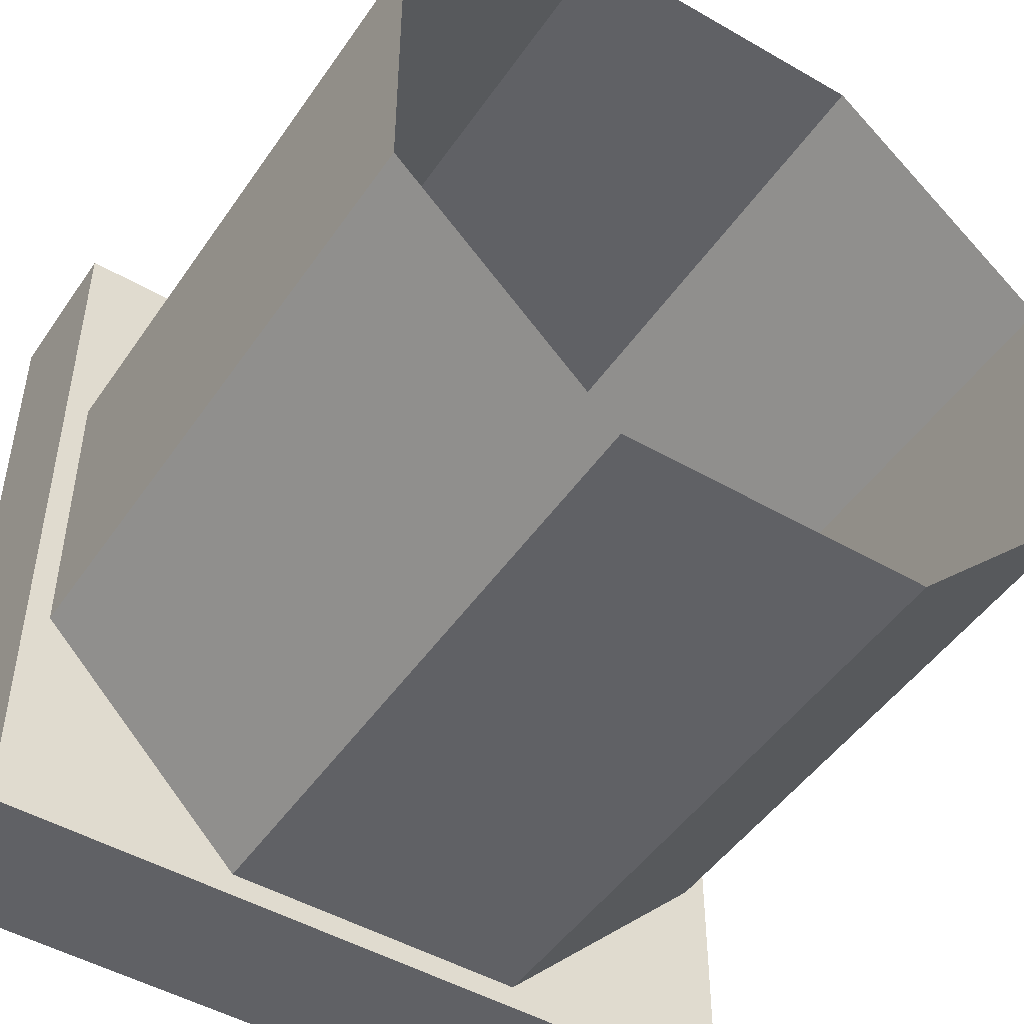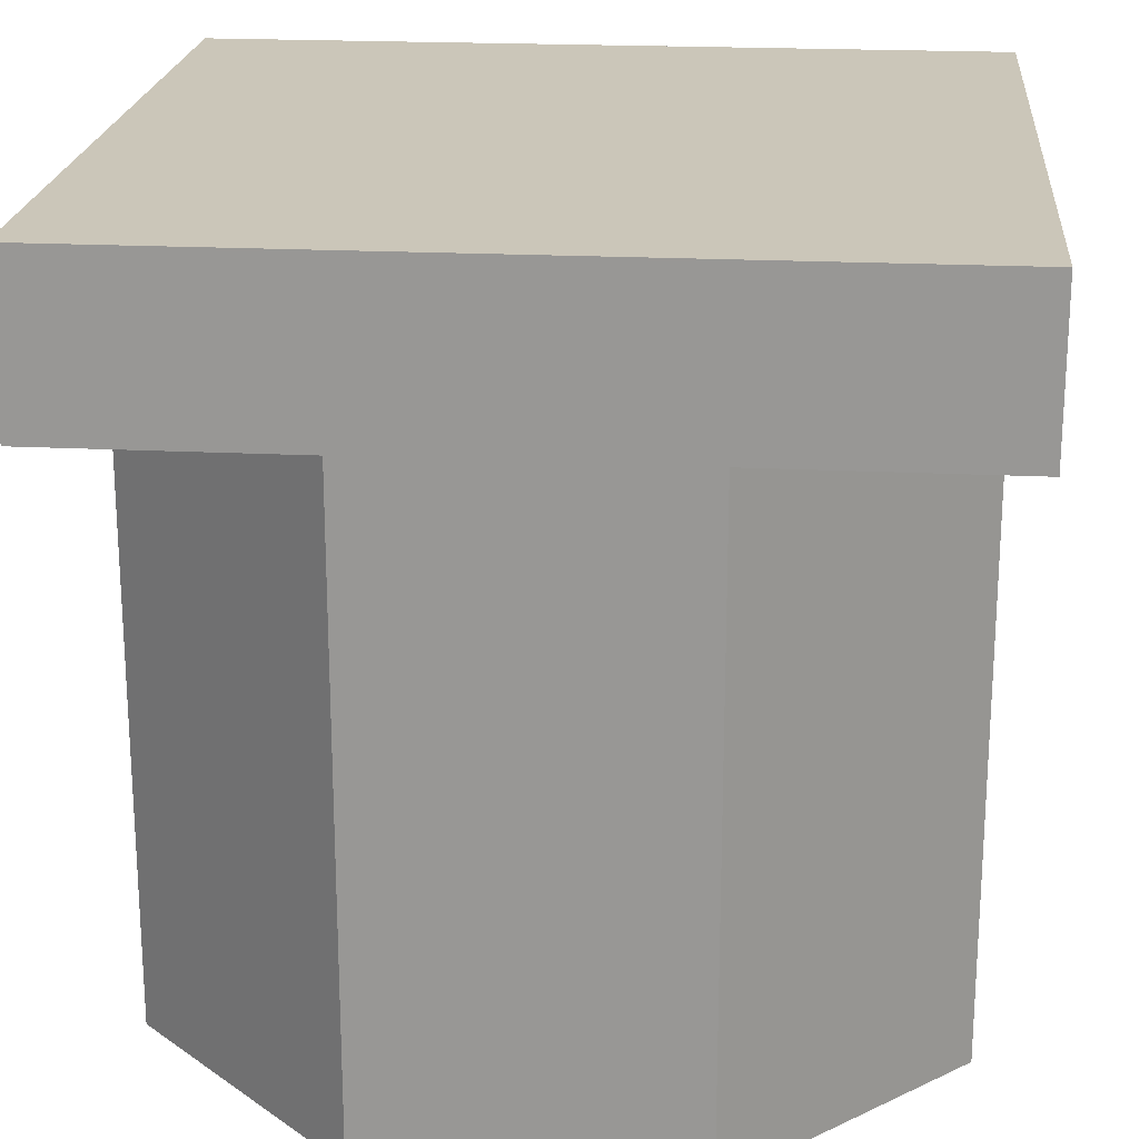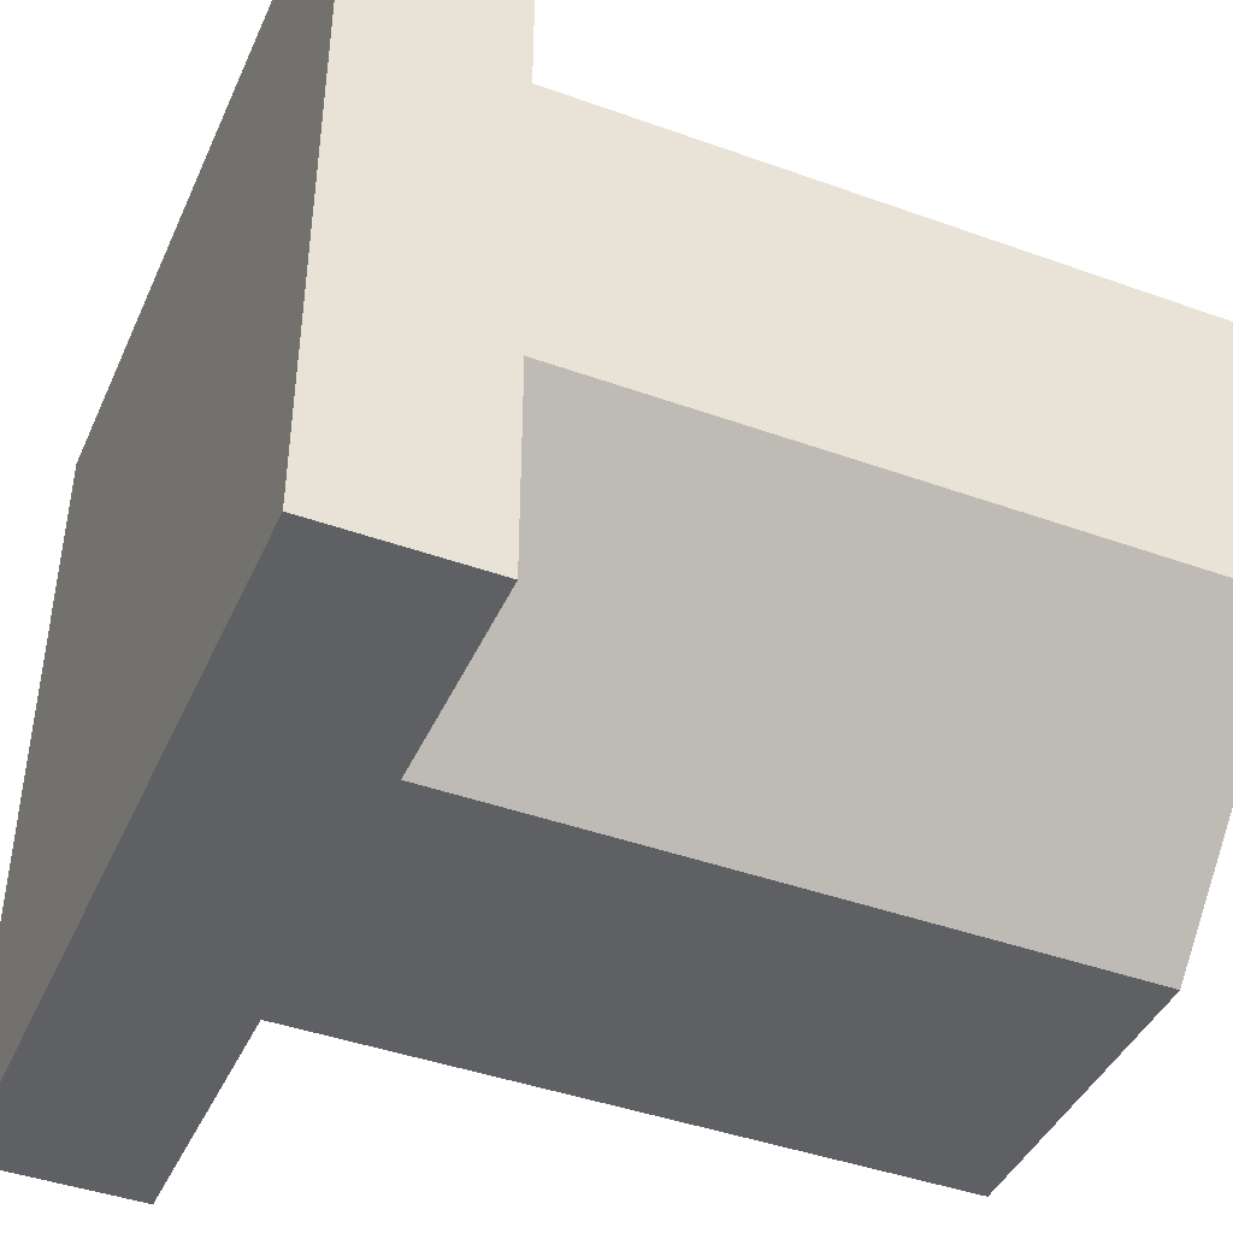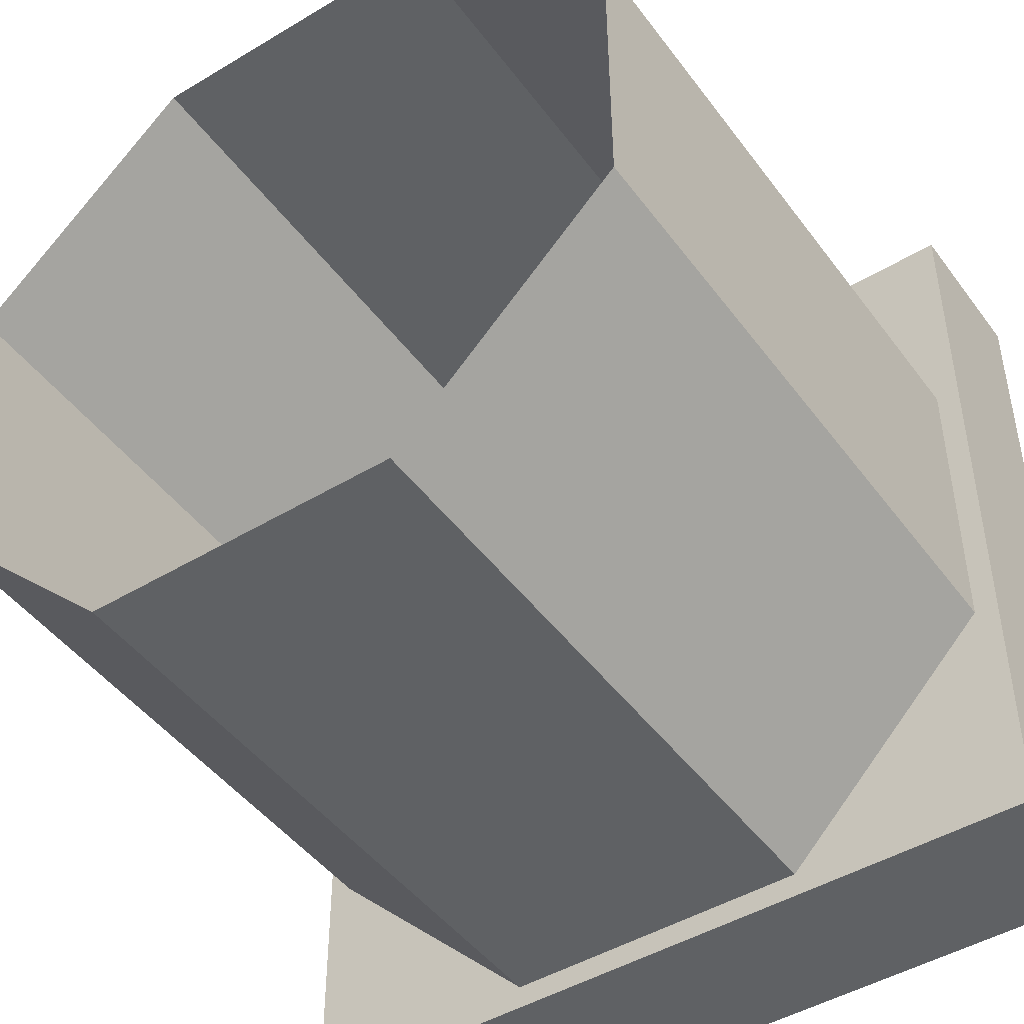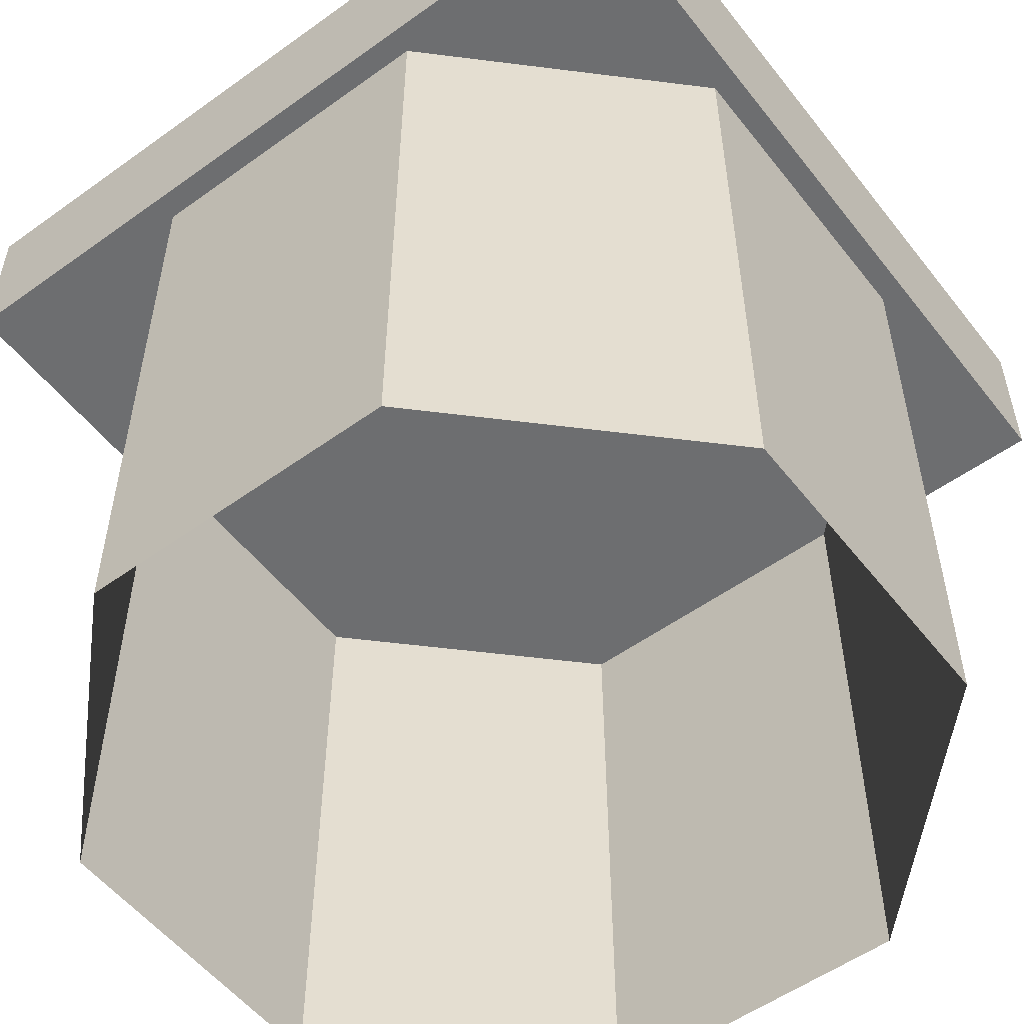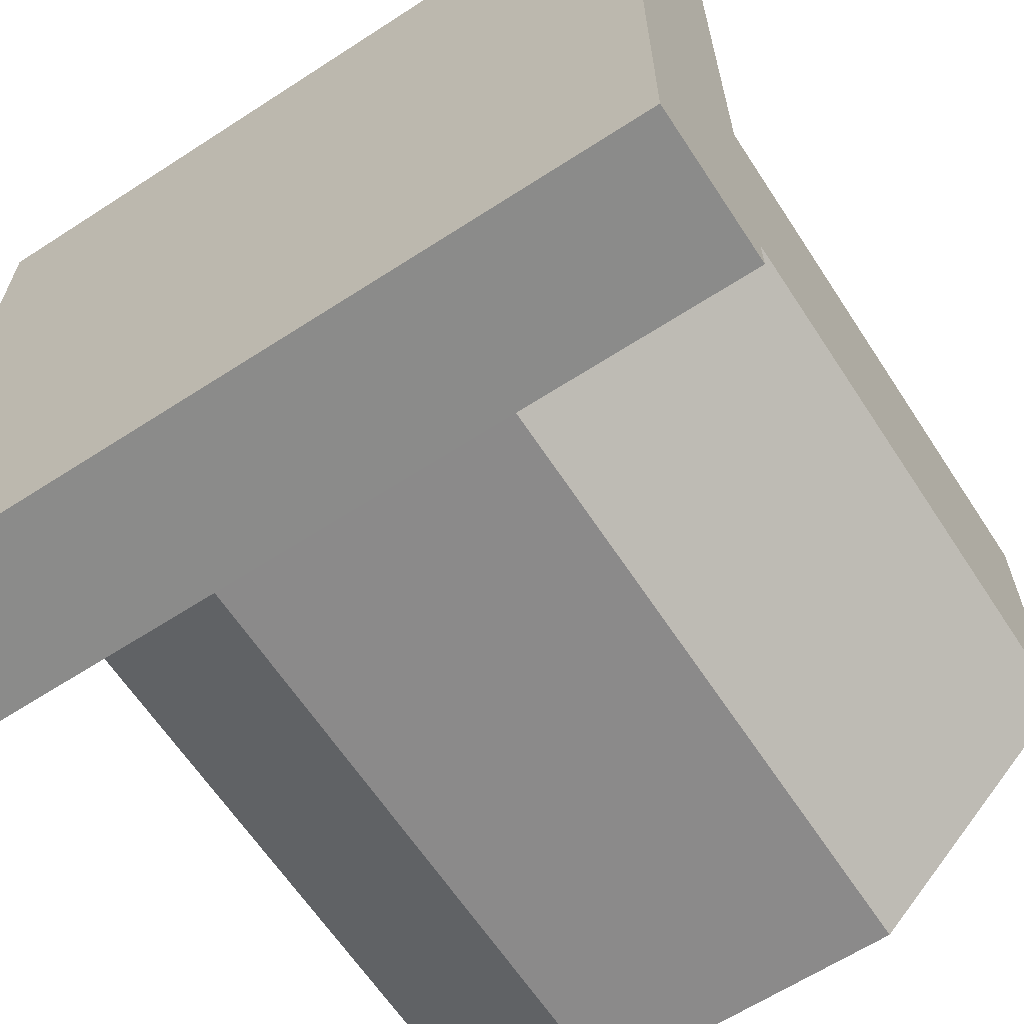
<metadata>
{"format":"obj","ext":"obj","renderer":"f3d","projection":"perspective","resolution":1024,"background":"white","views":[{"elev":-48.2,"azim":-32.9,"up":"+Z"},{"elev":21.0,"azim":-84.9,"up":"+Y"},{"elev":-43.1,"azim":-113.1,"up":"+Z"},{"elev":-46.3,"azim":34.4,"up":"+Z"},{"elev":-54.2,"azim":-142.7,"up":"+Y"},{"elev":-63.7,"azim":-146.8,"up":"+Z"}]}
</metadata>
<code>
o Cube.000_Cube.001
v 0.6951 -0 0.03076
v 0.3062 -0 0.03021
v 0.03076 -0 0.3049
v 0.03021 -0 0.6938
v 0.3049 -0 0.9692
v 0.6938 -0 0.9698
v 0.9692 -0 0.6951
v 0.9698 -0 0.3062
v 0.6951 0.8 0.03076
v 0.3062 0.8 0.03021
v 0.03076 0.8 0.3049
v 0.03021 0.8 0.6938
v 0.3049 0.8 0.9692
v 0.6938 0.8 0.9698
v 0.9692 0.8 0.6951
v 0.9698 0.8 0.3062
v -1e-06 1 0
v 1 1 0
v 1 0.8 0
v 1e-06 0.8 0
v -1e-06 1 1
v 1 1 1
v 1e-06 0.8 1
v 1 0.8 1
f 8 16 15 7
f 6 14 13 5
f 4 12 11 3
f 2 10 9 1
f 1 9 16 8
f 7 15 14 6
f 5 13 12 4
f 3 11 10 2
f 23 24 22 21
f 17 21 22 18
f 20 17 18 19
f 19 18 22 24
f 20 23 21 17
f 20 19 24 23

</code>
